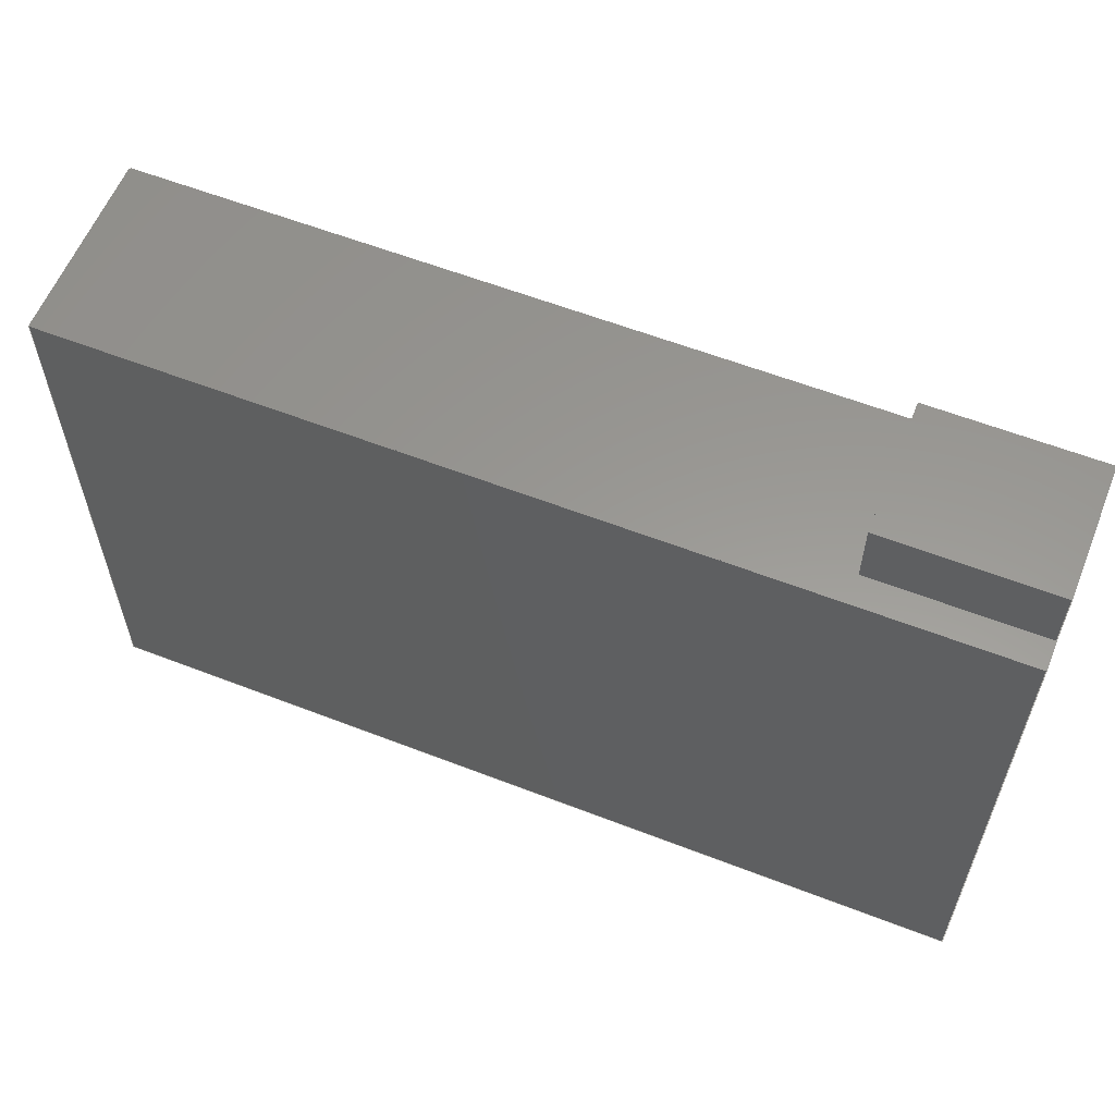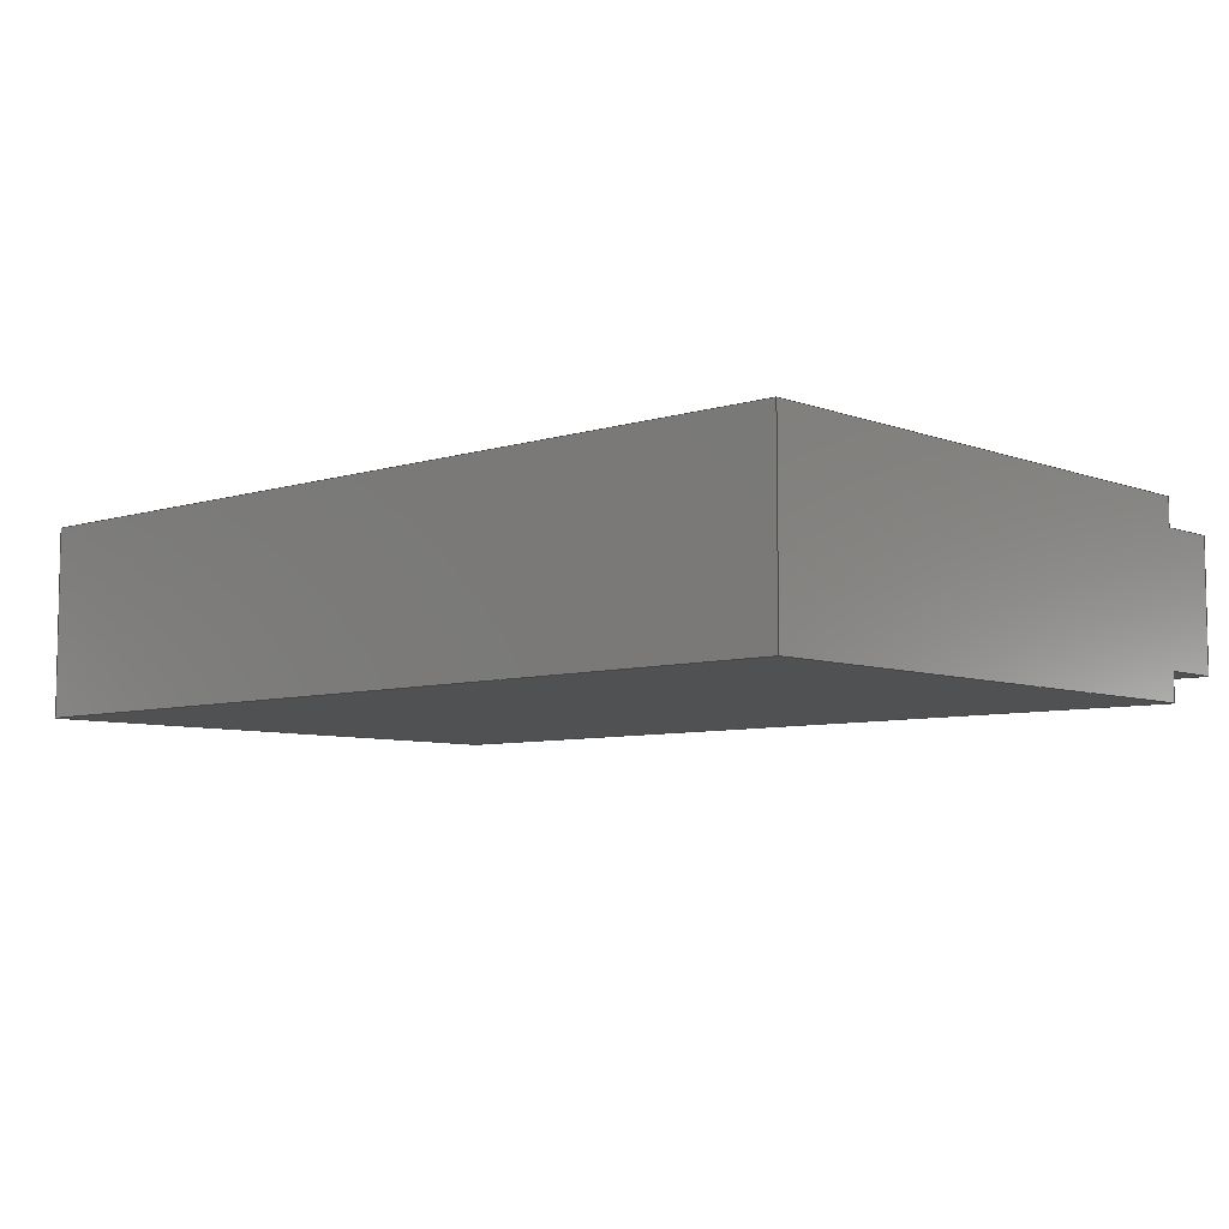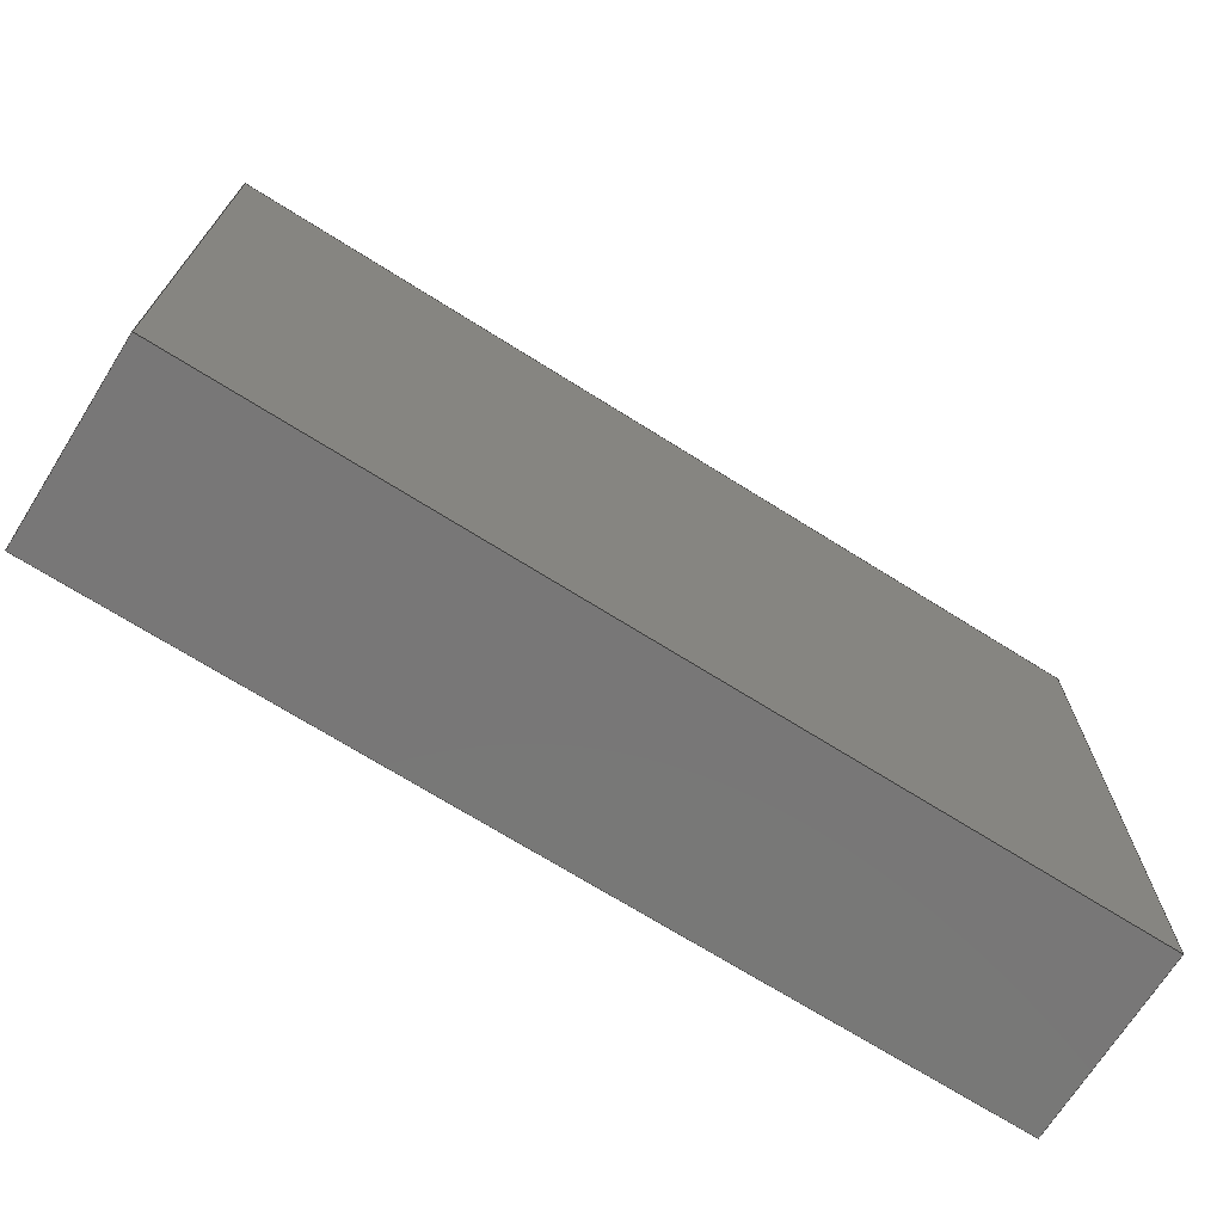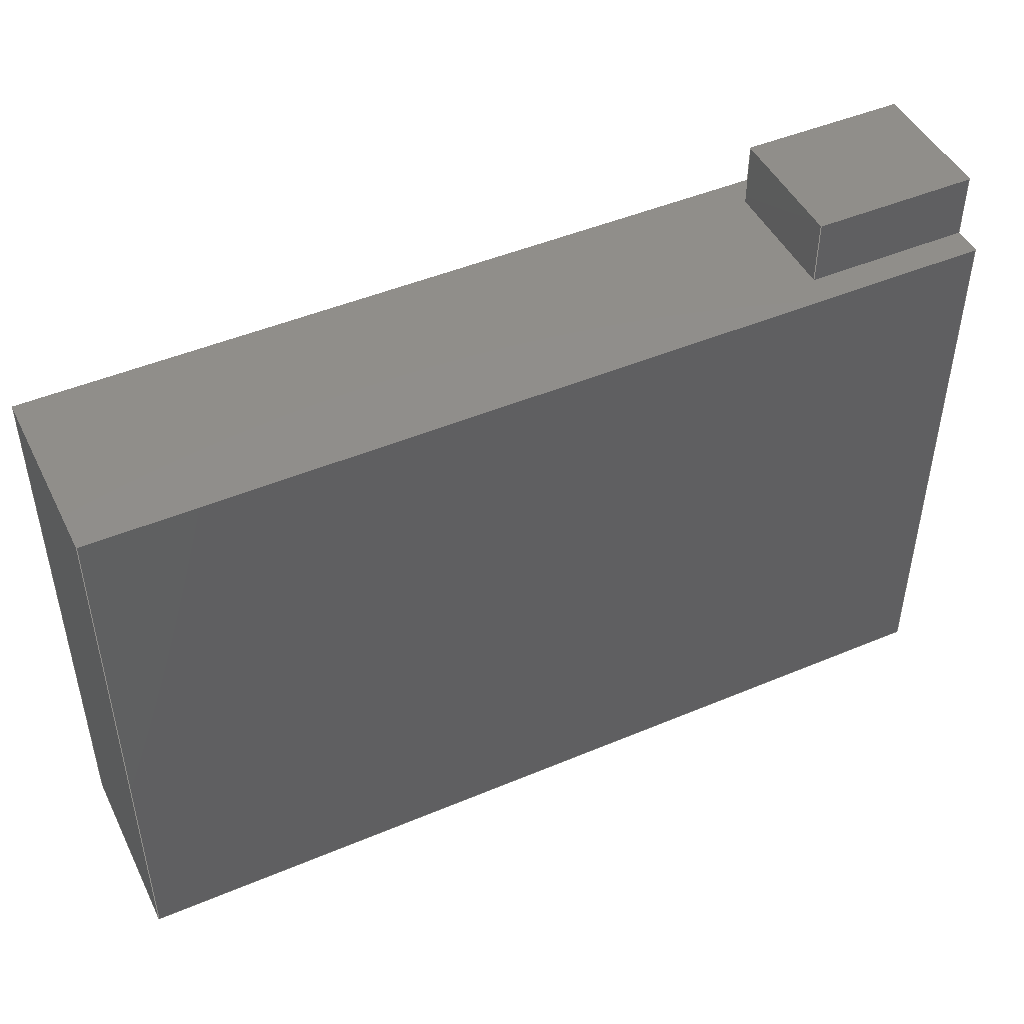
<metadata>
{"format":"step","ext":"stp","renderer":"f3d","projection":"perspective","resolution":1024,"background":"white","views":[{"elev":59.2,"azim":-158.2,"up":"+Z"},{"elev":-6.8,"azim":-137.6,"up":"+Y"},{"elev":-70.3,"azim":147.8,"up":"+Z"},{"elev":46.9,"azim":154.5,"up":"+Z"}]}
</metadata>
<code>
ISO-10303-21;
DATA;
#1=MECHANICAL_DESIGN_GEOMETRIC_PRESENTATION_REPRESENTATION('',(#4),#306);
#2=SHAPE_REPRESENTATION_RELATIONSHIP('SRR','None',#313,#3);
#3=ADVANCED_BREP_SHAPE_REPRESENTATION('',(#5),#305);
#4=STYLED_ITEM('',(#322),#5);
#5=MANIFOLD_SOLID_BREP('Body1',#182);
#6=FACE_OUTER_BOUND('',#16,.T.);
#7=FACE_OUTER_BOUND('',#17,.T.);
#8=FACE_OUTER_BOUND('',#18,.T.);
#9=FACE_OUTER_BOUND('',#19,.T.);
#10=FACE_OUTER_BOUND('',#20,.T.);
#11=FACE_OUTER_BOUND('',#21,.T.);
#12=FACE_OUTER_BOUND('',#22,.T.);
#13=FACE_OUTER_BOUND('',#23,.T.);
#14=FACE_OUTER_BOUND('',#24,.T.);
#15=FACE_OUTER_BOUND('',#25,.T.);
#16=EDGE_LOOP('',(#114,#115,#116,#117));
#17=EDGE_LOOP('',(#118,#119,#120,#121));
#18=EDGE_LOOP('',(#122,#123,#124,#125));
#19=EDGE_LOOP('',(#126,#127,#128,#129));
#20=EDGE_LOOP('',(#130,#131,#132,#133,#134,#135,#136,#137));
#21=EDGE_LOOP('',(#138,#139,#140,#141,#142,#143,#144,#145));
#22=EDGE_LOOP('',(#146,#147,#148,#149));
#23=EDGE_LOOP('',(#150,#151,#152,#153));
#24=EDGE_LOOP('',(#154,#155,#156,#157));
#25=EDGE_LOOP('',(#158,#159,#160,#161));
#26=LINE('',#256,#50);
#27=LINE('',#258,#51);
#28=LINE('',#260,#52);
#29=LINE('',#261,#53);
#30=LINE('',#264,#54);
#31=LINE('',#266,#55);
#32=LINE('',#267,#56);
#33=LINE('',#270,#57);
#34=LINE('',#272,#58);
#35=LINE('',#273,#59);
#36=LINE('',#275,#60);
#37=LINE('',#278,#61);
#38=LINE('',#280,#62);
#39=LINE('',#282,#63);
#40=LINE('',#284,#64);
#41=LINE('',#285,#65);
#42=LINE('',#288,#66);
#43=LINE('',#290,#67);
#44=LINE('',#291,#68);
#45=LINE('',#294,#69);
#46=LINE('',#296,#70);
#47=LINE('',#297,#71);
#48=LINE('',#299,#72);
#49=LINE('',#300,#73);
#50=VECTOR('',#210,10);
#51=VECTOR('',#211,10);
#52=VECTOR('',#212,10);
#53=VECTOR('',#213,10);
#54=VECTOR('',#216,10);
#55=VECTOR('',#217,10);
#56=VECTOR('',#218,10);
#57=VECTOR('',#221,10);
#58=VECTOR('',#222,10);
#59=VECTOR('',#223,10);
#60=VECTOR('',#226,10);
#61=VECTOR('',#229,10);
#62=VECTOR('',#230,10);
#63=VECTOR('',#231,10);
#64=VECTOR('',#232,10);
#65=VECTOR('',#233,10);
#66=VECTOR('',#236,10);
#67=VECTOR('',#237,10);
#68=VECTOR('',#238,10);
#69=VECTOR('',#241,10);
#70=VECTOR('',#242,10);
#71=VECTOR('',#243,10);
#72=VECTOR('',#246,10);
#73=VECTOR('',#247,10);
#74=VERTEX_POINT('',#254);
#75=VERTEX_POINT('',#255);
#76=VERTEX_POINT('',#257);
#77=VERTEX_POINT('',#259);
#78=VERTEX_POINT('',#263);
#79=VERTEX_POINT('',#265);
#80=VERTEX_POINT('',#269);
#81=VERTEX_POINT('',#271);
#82=VERTEX_POINT('',#277);
#83=VERTEX_POINT('',#279);
#84=VERTEX_POINT('',#281);
#85=VERTEX_POINT('',#283);
#86=VERTEX_POINT('',#287);
#87=VERTEX_POINT('',#289);
#88=VERTEX_POINT('',#293);
#89=VERTEX_POINT('',#295);
#90=EDGE_CURVE('',#74,#75,#26,.T.);
#91=EDGE_CURVE('',#74,#76,#27,.T.);
#92=EDGE_CURVE('',#77,#76,#28,.T.);
#93=EDGE_CURVE('',#75,#77,#29,.T.);
#94=EDGE_CURVE('',#75,#78,#30,.T.);
#95=EDGE_CURVE('',#79,#77,#31,.T.);
#96=EDGE_CURVE('',#78,#79,#32,.T.);
#97=EDGE_CURVE('',#78,#80,#33,.T.);
#98=EDGE_CURVE('',#81,#79,#34,.T.);
#99=EDGE_CURVE('',#80,#81,#35,.T.);
#100=EDGE_CURVE('',#76,#81,#36,.T.);
#101=EDGE_CURVE('',#82,#80,#37,.T.);
#102=EDGE_CURVE('',#82,#83,#38,.T.);
#103=EDGE_CURVE('',#83,#84,#39,.T.);
#104=EDGE_CURVE('',#85,#84,#40,.T.);
#105=EDGE_CURVE('',#74,#85,#41,.T.);
#106=EDGE_CURVE('',#86,#82,#42,.T.);
#107=EDGE_CURVE('',#87,#85,#43,.T.);
#108=EDGE_CURVE('',#86,#87,#44,.T.);
#109=EDGE_CURVE('',#88,#86,#45,.T.);
#110=EDGE_CURVE('',#89,#87,#46,.T.);
#111=EDGE_CURVE('',#88,#89,#47,.T.);
#112=EDGE_CURVE('',#83,#88,#48,.T.);
#113=EDGE_CURVE('',#84,#89,#49,.T.);
#114=ORIENTED_EDGE('',*,*,#90,.F.);
#115=ORIENTED_EDGE('',*,*,#91,.T.);
#116=ORIENTED_EDGE('',*,*,#92,.F.);
#117=ORIENTED_EDGE('',*,*,#93,.F.);
#118=ORIENTED_EDGE('',*,*,#94,.F.);
#119=ORIENTED_EDGE('',*,*,#93,.T.);
#120=ORIENTED_EDGE('',*,*,#95,.F.);
#121=ORIENTED_EDGE('',*,*,#96,.F.);
#122=ORIENTED_EDGE('',*,*,#97,.F.);
#123=ORIENTED_EDGE('',*,*,#96,.T.);
#124=ORIENTED_EDGE('',*,*,#98,.F.);
#125=ORIENTED_EDGE('',*,*,#99,.F.);
#126=ORIENTED_EDGE('',*,*,#98,.T.);
#127=ORIENTED_EDGE('',*,*,#95,.T.);
#128=ORIENTED_EDGE('',*,*,#92,.T.);
#129=ORIENTED_EDGE('',*,*,#100,.T.);
#130=ORIENTED_EDGE('',*,*,#90,.T.);
#131=ORIENTED_EDGE('',*,*,#94,.T.);
#132=ORIENTED_EDGE('',*,*,#97,.T.);
#133=ORIENTED_EDGE('',*,*,#101,.F.);
#134=ORIENTED_EDGE('',*,*,#102,.T.);
#135=ORIENTED_EDGE('',*,*,#103,.T.);
#136=ORIENTED_EDGE('',*,*,#104,.F.);
#137=ORIENTED_EDGE('',*,*,#105,.F.);
#138=ORIENTED_EDGE('',*,*,#106,.T.);
#139=ORIENTED_EDGE('',*,*,#101,.T.);
#140=ORIENTED_EDGE('',*,*,#99,.T.);
#141=ORIENTED_EDGE('',*,*,#100,.F.);
#142=ORIENTED_EDGE('',*,*,#91,.F.);
#143=ORIENTED_EDGE('',*,*,#105,.T.);
#144=ORIENTED_EDGE('',*,*,#107,.F.);
#145=ORIENTED_EDGE('',*,*,#108,.F.);
#146=ORIENTED_EDGE('',*,*,#109,.T.);
#147=ORIENTED_EDGE('',*,*,#108,.T.);
#148=ORIENTED_EDGE('',*,*,#110,.F.);
#149=ORIENTED_EDGE('',*,*,#111,.F.);
#150=ORIENTED_EDGE('',*,*,#112,.T.);
#151=ORIENTED_EDGE('',*,*,#111,.T.);
#152=ORIENTED_EDGE('',*,*,#113,.F.);
#153=ORIENTED_EDGE('',*,*,#103,.F.);
#154=ORIENTED_EDGE('',*,*,#113,.T.);
#155=ORIENTED_EDGE('',*,*,#110,.T.);
#156=ORIENTED_EDGE('',*,*,#107,.T.);
#157=ORIENTED_EDGE('',*,*,#104,.T.);
#158=ORIENTED_EDGE('',*,*,#112,.F.);
#159=ORIENTED_EDGE('',*,*,#102,.F.);
#160=ORIENTED_EDGE('',*,*,#106,.F.);
#161=ORIENTED_EDGE('',*,*,#109,.F.);
#162=PLANE('',#196);
#163=PLANE('',#197);
#164=PLANE('',#198);
#165=PLANE('',#199);
#166=PLANE('',#200);
#167=PLANE('',#201);
#168=PLANE('',#202);
#169=PLANE('',#203);
#170=PLANE('',#204);
#171=PLANE('',#205);
#172=ADVANCED_FACE('',(#6),#162,.T.);
#173=ADVANCED_FACE('',(#7),#163,.T.);
#174=ADVANCED_FACE('',(#8),#164,.T.);
#175=ADVANCED_FACE('',(#9),#165,.T.);
#176=ADVANCED_FACE('',(#10),#166,.T.);
#177=ADVANCED_FACE('',(#11),#167,.T.);
#178=ADVANCED_FACE('',(#12),#168,.T.);
#179=ADVANCED_FACE('',(#13),#169,.T.);
#180=ADVANCED_FACE('',(#14),#170,.T.);
#181=ADVANCED_FACE('',(#15),#171,.F.);
#182=CLOSED_SHELL('',(#172,#173,#174,#175,#176,#177,#178,#179,#180,#181));
#183=DERIVED_UNIT_ELEMENT(#185,1);
#184=DERIVED_UNIT_ELEMENT(#308,-3);
#185=(
MASS_UNIT()
NAMED_UNIT(*)
SI_UNIT(.KILO.,.GRAM.)
);
#186=DERIVED_UNIT((#183,#184));
#187=MEASURE_REPRESENTATION_ITEM('density measure',
POSITIVE_RATIO_MEASURE(7850),#186);
#188=PROPERTY_DEFINITION_REPRESENTATION(#193,#190);
#189=PROPERTY_DEFINITION_REPRESENTATION(#194,#191);
#190=REPRESENTATION('material name',(#192),#305);
#191=REPRESENTATION('density',(#187),#305);
#192=DESCRIPTIVE_REPRESENTATION_ITEM('Steel','Steel');
#193=PROPERTY_DEFINITION('material property','material name',#315);
#194=PROPERTY_DEFINITION('material property','density of part',#315);
#195=AXIS2_PLACEMENT_3D('',#252,#206,#207);
#196=AXIS2_PLACEMENT_3D('',#253,#208,#209);
#197=AXIS2_PLACEMENT_3D('',#262,#214,#215);
#198=AXIS2_PLACEMENT_3D('',#268,#219,#220);
#199=AXIS2_PLACEMENT_3D('',#274,#224,#225);
#200=AXIS2_PLACEMENT_3D('',#276,#227,#228);
#201=AXIS2_PLACEMENT_3D('',#286,#234,#235);
#202=AXIS2_PLACEMENT_3D('',#292,#239,#240);
#203=AXIS2_PLACEMENT_3D('',#298,#244,#245);
#204=AXIS2_PLACEMENT_3D('',#301,#248,#249);
#205=AXIS2_PLACEMENT_3D('',#302,#250,#251);
#206=DIRECTION('axis',(0,0,1));
#207=DIRECTION('refdir',(1,0,0));
#208=DIRECTION('center_axis',(0,1,0));
#209=DIRECTION('ref_axis',(-1,0,0));
#210=DIRECTION('',(1,0,0));
#211=DIRECTION('',(0,0,1));
#212=DIRECTION('',(-1,0,0));
#213=DIRECTION('',(0,0,1));
#214=DIRECTION('center_axis',(1,0,0));
#215=DIRECTION('ref_axis',(0,1,0));
#216=DIRECTION('',(0,-1,0));
#217=DIRECTION('',(0,1,0));
#218=DIRECTION('',(0,0,1));
#219=DIRECTION('center_axis',(0,-1,0));
#220=DIRECTION('ref_axis',(1,0,0));
#221=DIRECTION('',(-1,0,0));
#222=DIRECTION('',(1,0,0));
#223=DIRECTION('',(0,0,1));
#224=DIRECTION('center_axis',(0,0,1));
#225=DIRECTION('ref_axis',(1,0,0));
#226=DIRECTION('',(0,-1,0));
#227=DIRECTION('center_axis',(0,0,1));
#228=DIRECTION('ref_axis',(1,0,0));
#229=DIRECTION('',(0,1,0));
#230=DIRECTION('',(1,0,0));
#231=DIRECTION('',(0,1,0));
#232=DIRECTION('',(1,0,0));
#233=DIRECTION('',(0,1,0));
#234=DIRECTION('center_axis',(-1,0,0));
#235=DIRECTION('ref_axis',(0,0,1));
#236=DIRECTION('',(0,0,1));
#237=DIRECTION('',(0,0,1));
#238=DIRECTION('',(0,1,0));
#239=DIRECTION('center_axis',(0,0,-1));
#240=DIRECTION('ref_axis',(-1,0,0));
#241=DIRECTION('',(-1,0,0));
#242=DIRECTION('',(-1,0,0));
#243=DIRECTION('',(0,1,0));
#244=DIRECTION('center_axis',(1,0,0));
#245=DIRECTION('ref_axis',(0,0,-1));
#246=DIRECTION('',(0,0,-1));
#247=DIRECTION('',(0,0,-1));
#248=DIRECTION('center_axis',(0,1,0));
#249=DIRECTION('ref_axis',(0,0,1));
#250=DIRECTION('center_axis',(0,1,0));
#251=DIRECTION('ref_axis',(1,0,0));
#252=CARTESIAN_POINT('',(0,0,0));
#253=CARTESIAN_POINT('Origin',(-45,9.75,35));
#254=CARTESIAN_POINT('',(-55,9.75,35));
#255=CARTESIAN_POINT('',(-45,9.75,35));
#256=CARTESIAN_POINT('',(-50,9.75,35));
#257=CARTESIAN_POINT('',(-55,9.75,39));
#258=CARTESIAN_POINT('',(-55,9.75,35));
#259=CARTESIAN_POINT('',(-45,9.75,39));
#260=CARTESIAN_POINT('',(-55,9.75,39));
#261=CARTESIAN_POINT('',(-45,9.75,35));
#262=CARTESIAN_POINT('Origin',(-45,1.75,35));
#263=CARTESIAN_POINT('',(-45,1.75,35));
#264=CARTESIAN_POINT('',(-45,0.875,35));
#265=CARTESIAN_POINT('',(-45,1.75,39));
#266=CARTESIAN_POINT('',(-45,9.75,39));
#267=CARTESIAN_POINT('',(-45,1.75,35));
#268=CARTESIAN_POINT('Origin',(-55,1.75,35));
#269=CARTESIAN_POINT('',(-55,1.75,35));
#270=CARTESIAN_POINT('',(-55,1.75,35));
#271=CARTESIAN_POINT('',(-55,1.75,39));
#272=CARTESIAN_POINT('',(-45,1.75,39));
#273=CARTESIAN_POINT('',(-55,1.75,35));
#274=CARTESIAN_POINT('Origin',(-50,5.75,39));
#275=CARTESIAN_POINT('',(-55,1.75,39));
#276=CARTESIAN_POINT('Origin',(-55,0,35));
#277=CARTESIAN_POINT('',(-55,0,35));
#278=CARTESIAN_POINT('',(-55,0,35));
#279=CARTESIAN_POINT('',(0,0,35));
#280=CARTESIAN_POINT('',(-55,0,35));
#281=CARTESIAN_POINT('',(0,11.5,35));
#282=CARTESIAN_POINT('',(0,0,35));
#283=CARTESIAN_POINT('',(-55,11.5,35));
#284=CARTESIAN_POINT('',(-55,11.5,35));
#285=CARTESIAN_POINT('',(-55,0,35));
#286=CARTESIAN_POINT('Origin',(-55,0,0));
#287=CARTESIAN_POINT('',(-55,0,0));
#288=CARTESIAN_POINT('',(-55,0,0));
#289=CARTESIAN_POINT('',(-55,11.5,0));
#290=CARTESIAN_POINT('',(-55,11.5,0));
#291=CARTESIAN_POINT('',(-55,0,0));
#292=CARTESIAN_POINT('Origin',(0,0,0));
#293=CARTESIAN_POINT('',(0,0,0));
#294=CARTESIAN_POINT('',(0,0,0));
#295=CARTESIAN_POINT('',(0,11.5,0));
#296=CARTESIAN_POINT('',(0,11.5,0));
#297=CARTESIAN_POINT('',(0,0,0));
#298=CARTESIAN_POINT('Origin',(0,0,35));
#299=CARTESIAN_POINT('',(0,0,35));
#300=CARTESIAN_POINT('',(0,11.5,35));
#301=CARTESIAN_POINT('Origin',(-27.5,11.5,17.5));
#302=CARTESIAN_POINT('Origin',(-27.5,0,17.5));
#303=UNCERTAINTY_MEASURE_WITH_UNIT(LENGTH_MEASURE(0.01),#307,
'DISTANCE_ACCURACY_VALUE',
'Maximum model space distance between geometric entities at asserted c
onnectivities');
#304=UNCERTAINTY_MEASURE_WITH_UNIT(LENGTH_MEASURE(0.01),#307,
'DISTANCE_ACCURACY_VALUE',
'Maximum model space distance between geometric entities at asserted c
onnectivities');
#305=(
GEOMETRIC_REPRESENTATION_CONTEXT(3)
GLOBAL_UNCERTAINTY_ASSIGNED_CONTEXT((#303))
GLOBAL_UNIT_ASSIGNED_CONTEXT((#307,#309,#310))
REPRESENTATION_CONTEXT('','3D')
);
#306=(
GEOMETRIC_REPRESENTATION_CONTEXT(3)
GLOBAL_UNCERTAINTY_ASSIGNED_CONTEXT((#304))
GLOBAL_UNIT_ASSIGNED_CONTEXT((#307,#309,#310))
REPRESENTATION_CONTEXT('','3D')
);
#307=(
LENGTH_UNIT()
NAMED_UNIT(*)
SI_UNIT(.MILLI.,.METRE.)
);
#308=(
LENGTH_UNIT()
NAMED_UNIT(*)
SI_UNIT($,.METRE.)
);
#309=(
NAMED_UNIT(*)
PLANE_ANGLE_UNIT()
SI_UNIT($,.RADIAN.)
);
#310=(
NAMED_UNIT(*)
SI_UNIT($,.STERADIAN.)
SOLID_ANGLE_UNIT()
);
#311=SHAPE_DEFINITION_REPRESENTATION(#312,#313);
#312=PRODUCT_DEFINITION_SHAPE('',$,#315);
#313=SHAPE_REPRESENTATION('',(#195),#305);
#314=PRODUCT_DEFINITION_CONTEXT('part definition',#319,'design');
#315=PRODUCT_DEFINITION('battery','battery v2',#316,#314);
#316=PRODUCT_DEFINITION_FORMATION('',$,#321);
#317=PRODUCT_RELATED_PRODUCT_CATEGORY('battery v2','battery v2',(#321));
#318=APPLICATION_PROTOCOL_DEFINITION('international standard',
'automotive_design',2009,#319);
#319=APPLICATION_CONTEXT(
'Core Data for Automotive Mechanical Design Process');
#320=PRODUCT_CONTEXT('part definition',#319,'mechanical');
#321=PRODUCT('battery','battery v2',$,(#320));
#322=PRESENTATION_STYLE_ASSIGNMENT((#323));
#323=SURFACE_STYLE_USAGE(.BOTH.,#324);
#324=SURFACE_SIDE_STYLE('',(#325));
#325=SURFACE_STYLE_FILL_AREA(#326);
#326=FILL_AREA_STYLE('Steel - Satin',(#327));
#327=FILL_AREA_STYLE_COLOUR('Steel - Satin',#328);
#328=COLOUR_RGB('Steel - Satin',0.6275,0.6275,0.6275);
ENDSEC;
END-ISO-10303-21;

</code>
